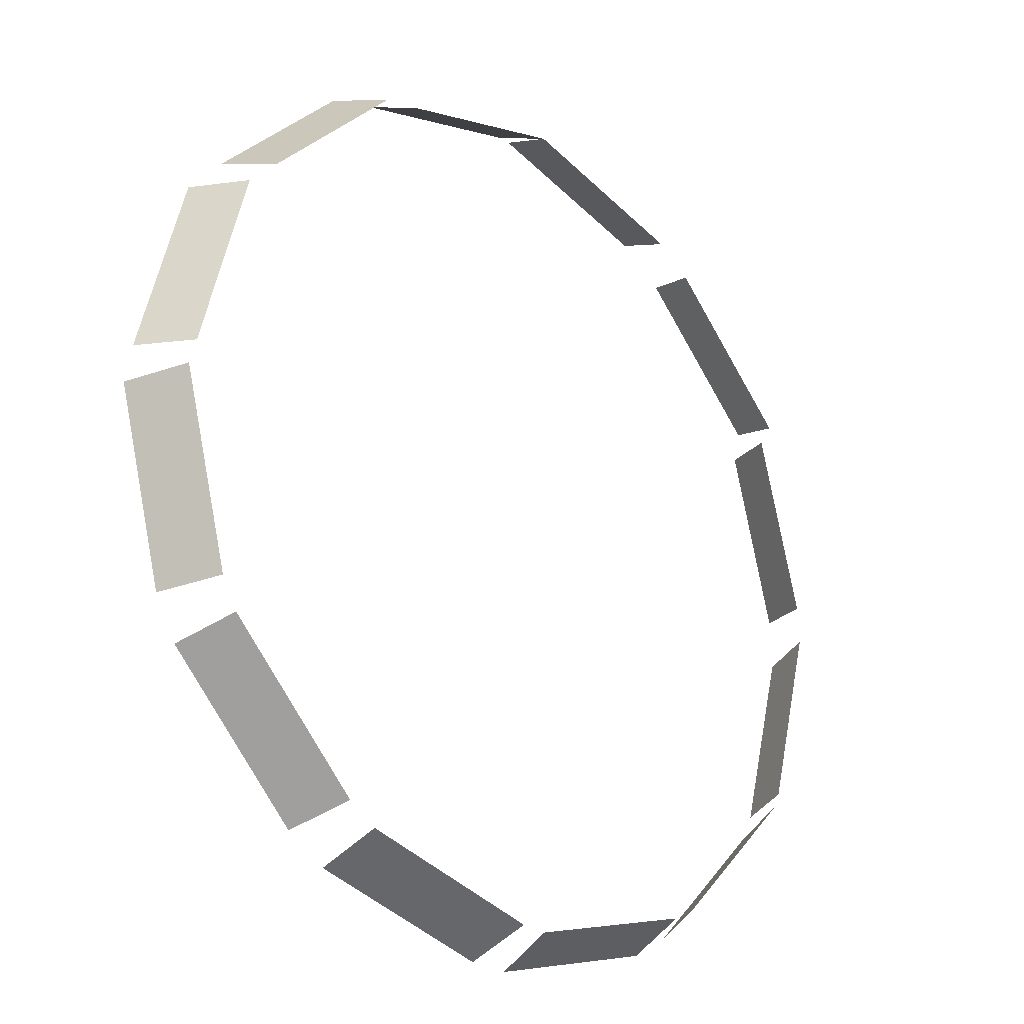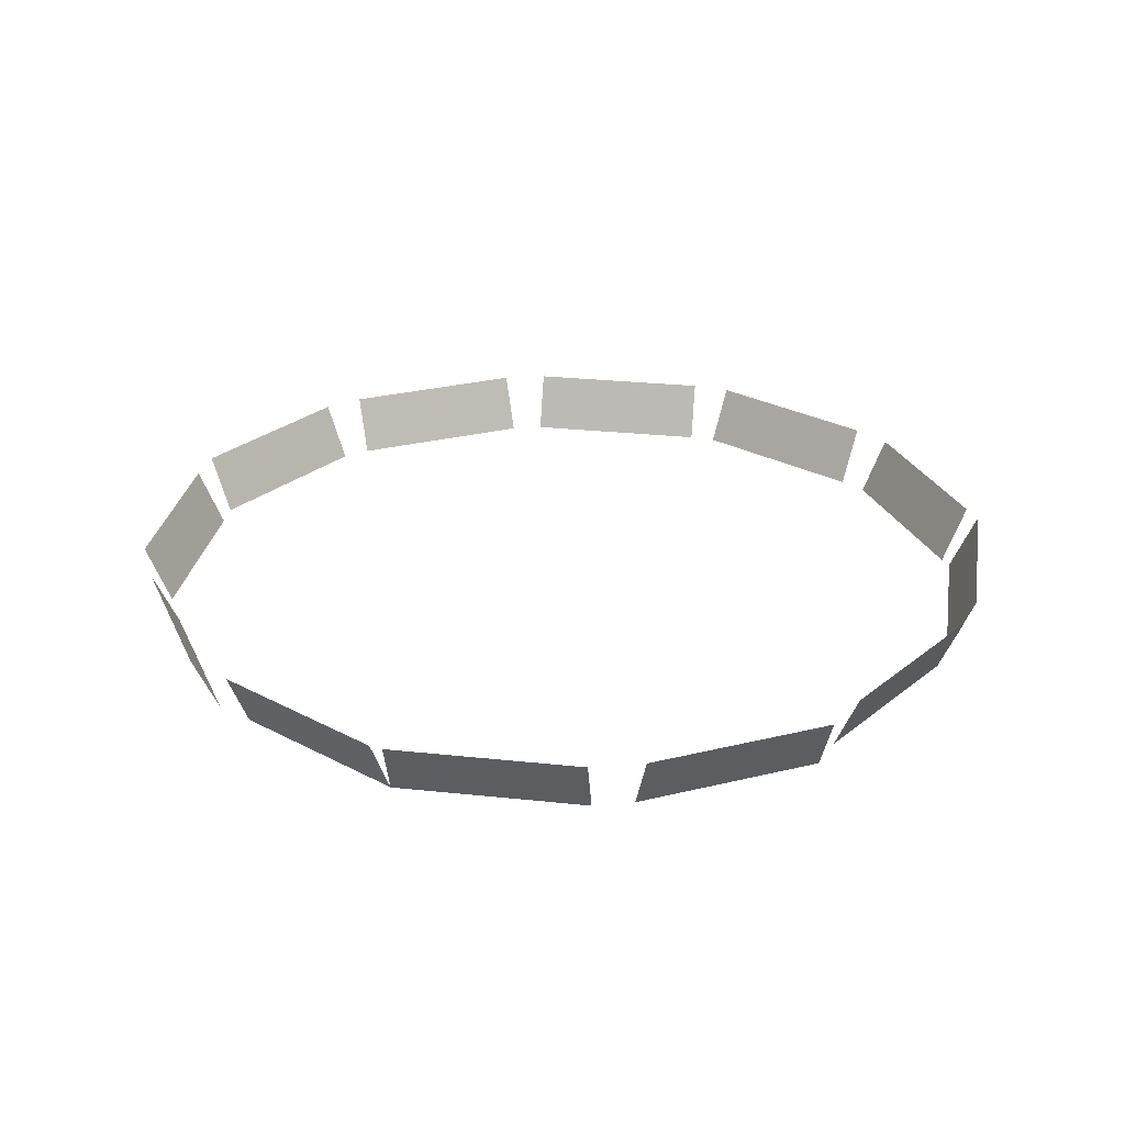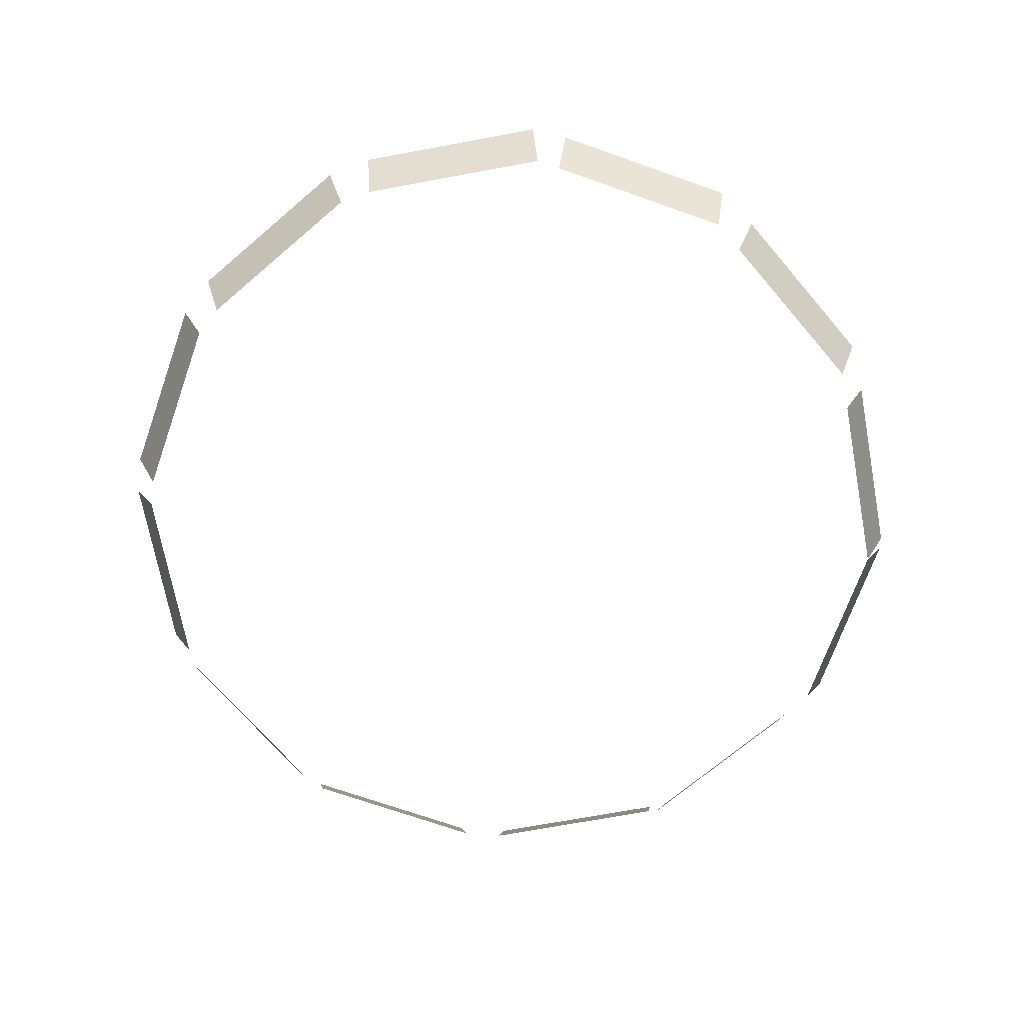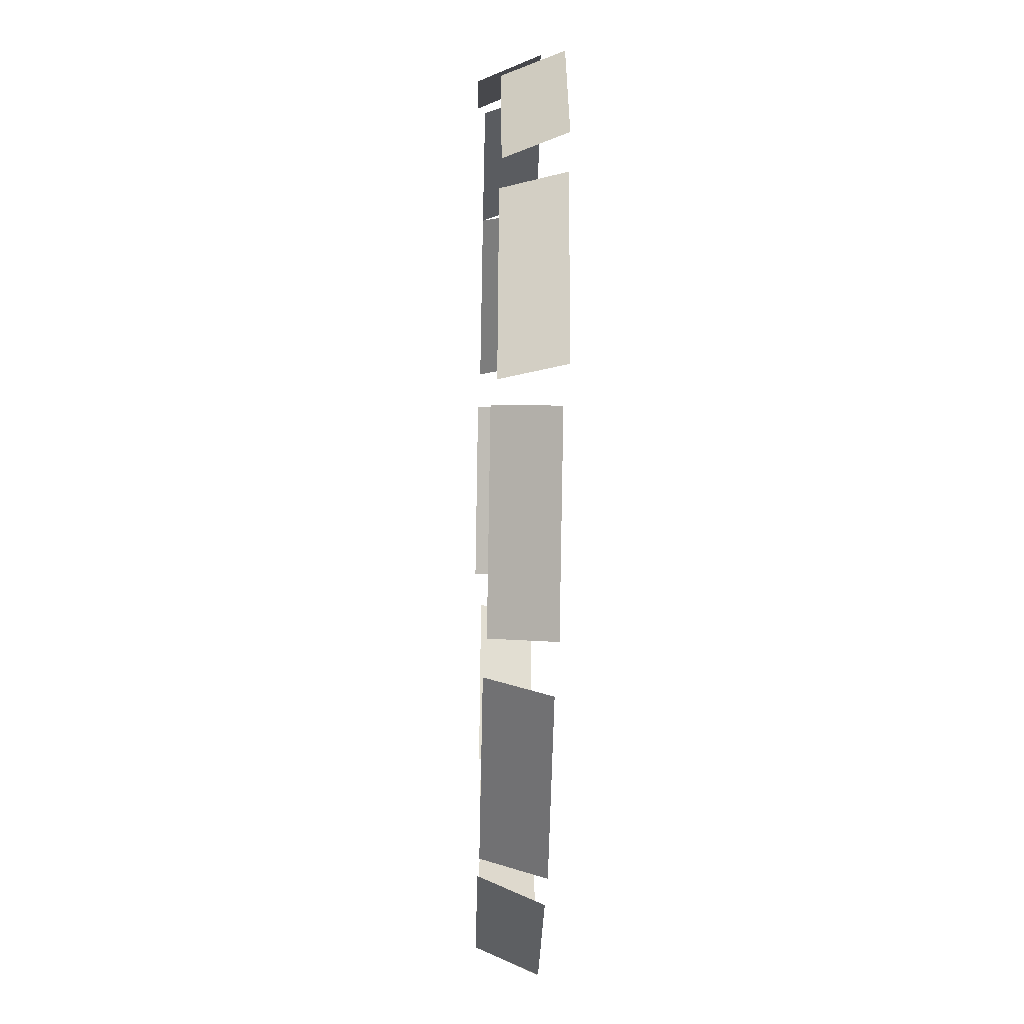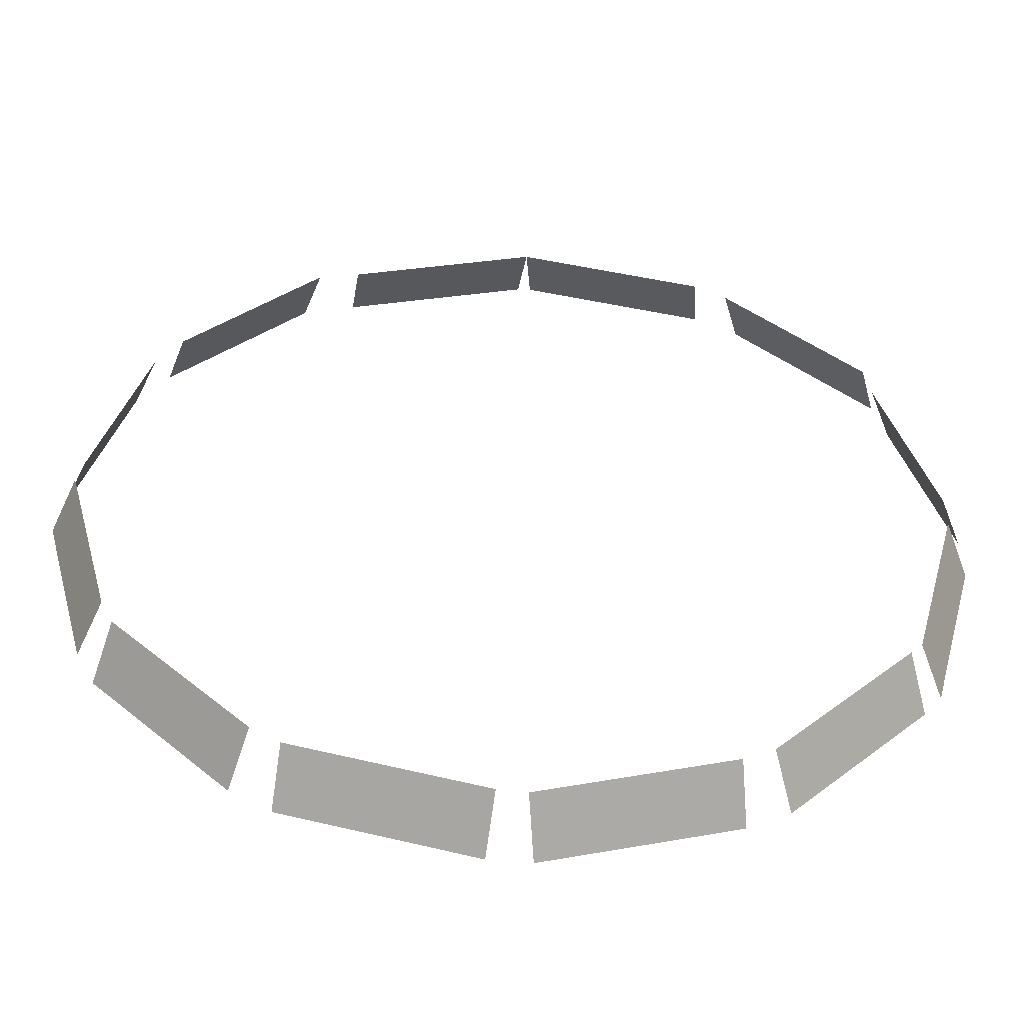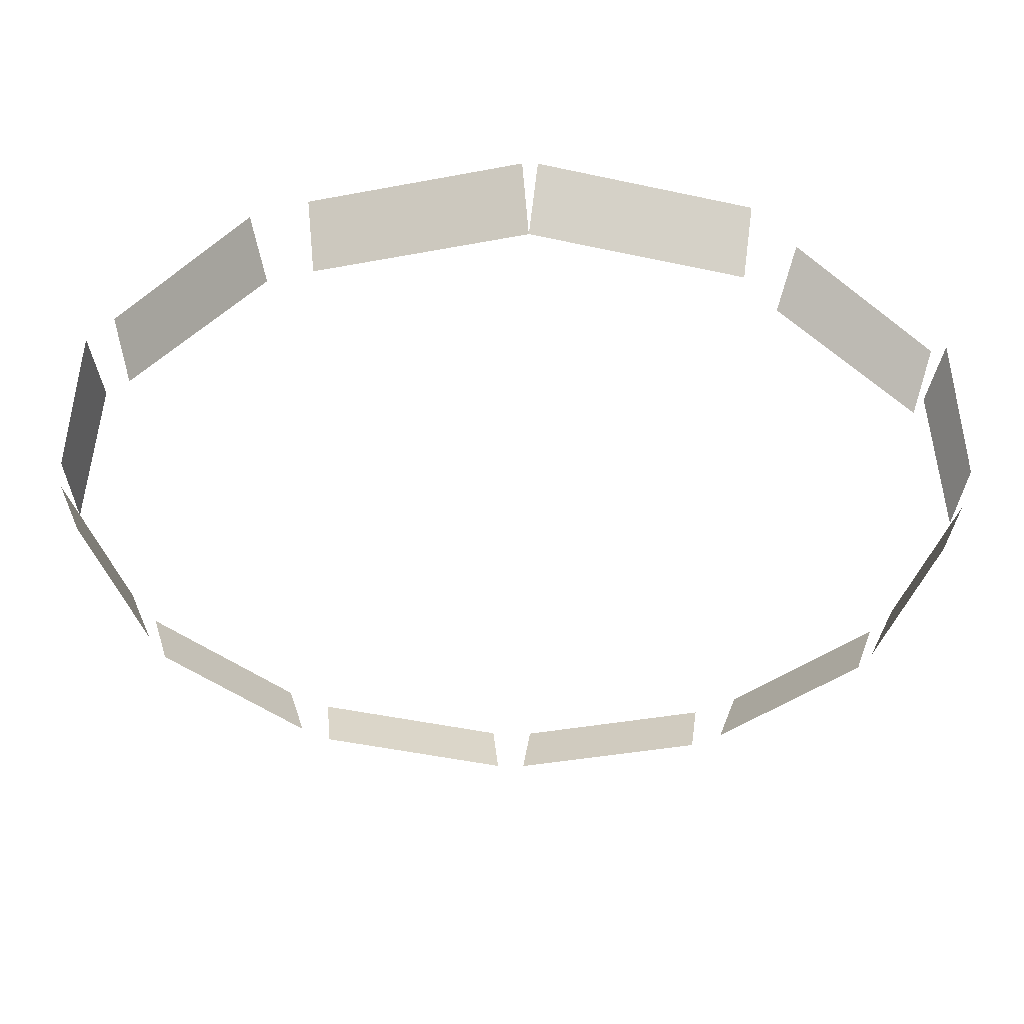
<metadata>
{"format":"obj","ext":"obj","renderer":"f3d","projection":"perspective","resolution":1024,"background":"white","views":[{"elev":-24.6,"azim":-45.6,"up":"+Z"},{"elev":27.7,"azim":24.3,"up":"+Y"},{"elev":-70.1,"azim":-94.5,"up":"+Y"},{"elev":-43.5,"azim":88.7,"up":"+Z"},{"elev":-52.6,"azim":-2.4,"up":"+Z"},{"elev":52.4,"azim":1.1,"up":"+Z"}]}
</metadata>
<code>
v -0.1945 -0.06797 -0.1146
v -0.1285 -0.1079 -0.000869
v -0.225 -0.06797 -0.000869
v -0.111 -0.1079 -0.06638
v -0.111 -0.1079 0.06464
v -0.2596 0.004571 -0.1522
v -0.1529 -0.06797 -0.1563
v 0.002504 -0.1079 -0.000869
v -0.1945 -0.06797 0.1129
v -0.08699 -0.1079 0.08862
v -0.3001 0.004571 -0.000869
v -0.08699 -0.1079 -0.09036
v -0.1529 -0.06797 0.1545
v -0.3434 0.09961 -0.000869
v -0.2042 0.004571 -0.2076
v -0.2596 0.004571 0.1504
v -0.297 0.09961 -0.1738
v -0.297 0.09961 0.1721
v -0.2042 0.004571 0.2058
v -0.2337 0.09961 -0.2371
v -0.2337 0.09961 0.2354
v 0.1163 -0.06797 -0.1979
v 0.002504 -0.1079 -0.1319
v 0.002504 -0.06797 -0.2284
v 0.06802 -0.1079 -0.1143
v -0.06301 -0.1079 -0.1143
v 0.1538 0.004571 -0.2629
v 0.1579 -0.06797 -0.1563
v -0.1113 -0.06797 -0.1979
v -0.08699 -0.1079 -0.09036
v 0.002504 0.004571 -0.3035
v 0.09199 -0.1079 -0.09036
v 0.002504 0.09961 -0.3467
v 0.2092 0.004571 -0.2076
v -0.1488 0.004571 -0.2629
v 0.1754 0.09961 -0.3004
v -0.1704 0.09961 -0.3004
v -0.2042 0.004571 -0.2076
v 0.2387 0.09961 -0.2371
v -0.1113 -0.06797 0.1962
v 0.002504 -0.1079 0.1302
v 0.002504 -0.06797 0.2266
v -0.06301 -0.1079 0.1126
v 0.06802 -0.1079 0.1126
v -0.1488 0.004571 0.2612
v -0.1529 -0.06797 0.1545
v 0.1163 -0.06797 0.1962
v 0.09199 -0.1079 0.08862
v 0.002504 0.004571 0.3017
v -0.08699 -0.1079 0.08862
v 0.1579 -0.06797 0.1545
v 0.002504 0.09961 0.345
v -0.2042 0.004571 0.2058
v 0.1538 0.004571 0.2612
v -0.1704 0.09961 0.2987
v 0.1754 0.09961 0.2987
v 0.2092 0.004571 0.2058
v 0.2387 0.09961 0.2354
v 0.1995 -0.06797 0.1129
v 0.1335 -0.1079 -0.000869
v 0.23 -0.06797 -0.000869
v 0.116 -0.1079 0.06464
v 0.116 -0.1079 -0.06638
v 0.2646 0.004571 0.1504
v 0.1579 -0.06797 0.1545
v 0.1995 -0.06797 -0.1146
v 0.09199 -0.1079 -0.09036
v 0.3051 0.004571 -0.000869
v 0.09199 -0.1079 0.08862
v 0.3484 0.09961 -0.000869
v 0.2646 0.004571 -0.1522
v 0.302 0.09961 0.1721
v 0.302 0.09961 -0.1738
v 0.145 0.01692 -0.2709
v 0.01138 0.01692 -0.3067
v 0.1498 0.05935 -0.2889
v 0.01621 0.05935 -0.3247
v -0.008884 0.01605 -0.3056
v -0.1425 0.01605 -0.2698
v -0.01371 0.05847 -0.3237
v -0.1473 0.05847 -0.2879
v -0.1629 0.01665 -0.2563
v -0.2608 0.01665 -0.1585
v -0.1761 0.05908 -0.2695
v -0.2739 0.05908 -0.1717
v -0.2705 0.01909 -0.1361
v -0.3063 0.01909 -0.002506
v -0.2885 0.06152 -0.141
v -0.3243 0.06152 -0.007331
v 0.2645 0.01891 -0.1612
v 0.1667 0.01891 -0.259
v 0.2777 0.06134 -0.1744
v 0.1798 0.06134 -0.2722
v 0.3095 0.02263 -0.01515
v 0.2737 0.02263 -0.1488
v 0.3275 0.06506 -0.01998
v 0.2917 0.06506 -0.1536
v 0.2743 0.02404 0.1471
v 0.3101 0.02404 0.01348
v 0.2923 0.06647 0.1519
v 0.3281 0.06647 0.01831
v 0.1681 0.00865 0.2494
v 0.266 0.00865 0.1516
v 0.1813 0.05108 0.2626
v 0.2791 0.05108 0.1648
v -0.3019 0.01799 0.01518
v -0.2661 0.01799 0.1488
v -0.3199 0.06041 0.02
v -0.2841 0.06041 0.1536
v -0.2481 0.0129 0.1671
v -0.1502 0.0129 0.2649
v -0.2612 0.05533 0.1803
v -0.1634 0.05533 0.2781
v -0.121 0.01426 0.2731
v 0.01262 0.01426 0.3089
v -0.1258 0.05668 0.2911
v 0.007792 0.05668 0.3269
v 0.1462 0.01426 0.2731
v 0.01745 0.05668 0.3269
v 0.1511 0.05668 0.2911
g mesh1_mesh1-geometry
f 1 2 3
f 2 1 4
f 3 2 1
f 4 1 2
f 5 3 2
f 2 3 5
f 3 6 1
f 1 6 3
f 7 4 1
f 1 4 7
f 8 2 4
f 4 2 8
f 3 5 9
f 9 5 3
f 2 10 5
f 5 10 2
f 6 3 11
f 11 3 6
f 6 7 1
f 1 7 6
f 4 7 12
f 12 7 4
f 10 2 8
f 8 2 10
f 8 4 12
f 12 4 8
f 5 13 9
f 9 13 5
f 9 11 3
f 3 11 9
f 13 5 10
f 10 5 13
f 14 6 11
f 11 6 14
f 7 6 15
f 15 6 7
f 13 16 9
f 9 16 13
f 11 9 16
f 16 9 11
f 6 14 17
f 17 14 6
f 11 18 14
f 14 18 11
f 17 15 6
f 6 15 17
f 16 13 19
f 19 13 16
f 18 11 16
f 16 11 18
f 15 17 20
f 20 17 15
f 19 18 16
f 16 18 19
f 18 19 21
f 21 19 18
g mesh1_mesh1-geometry
f 22 23 24
f 23 22 25
f 24 23 22
f 25 22 23
f 26 24 23
f 23 24 26
f 24 27 22
f 22 27 24
f 28 25 22
f 22 25 28
f 8 23 25
f 25 23 8
f 24 26 29
f 29 26 24
f 23 30 26
f 26 30 23
f 27 24 31
f 31 24 27
f 27 28 22
f 22 28 27
f 25 28 32
f 32 28 25
f 30 23 8
f 8 23 30
f 8 25 32
f 32 25 8
f 26 7 29
f 29 7 26
f 29 31 24
f 24 31 29
f 7 26 30
f 30 26 7
f 33 27 31
f 31 27 33
f 28 27 34
f 34 27 28
f 7 35 29
f 29 35 7
f 31 29 35
f 35 29 31
f 27 33 36
f 36 33 27
f 31 37 33
f 33 37 31
f 36 34 27
f 27 34 36
f 35 7 38
f 38 7 35
f 37 31 35
f 35 31 37
f 34 36 39
f 39 36 34
f 38 37 35
f 35 37 38
f 37 38 20
f 20 38 37
g mesh1_mesh1-geometry
f 40 41 42
f 41 40 43
f 42 41 40
f 43 40 41
f 44 42 41
f 41 42 44
f 42 45 40
f 40 45 42
f 46 43 40
f 40 43 46
f 8 41 43
f 43 41 8
f 42 44 47
f 47 44 42
f 41 48 44
f 44 48 41
f 45 42 49
f 49 42 45
f 45 46 40
f 40 46 45
f 43 46 50
f 50 46 43
f 48 41 8
f 8 41 48
f 8 43 50
f 50 43 8
f 44 51 47
f 47 51 44
f 47 49 42
f 42 49 47
f 51 44 48
f 48 44 51
f 52 45 49
f 49 45 52
f 46 45 53
f 53 45 46
f 51 54 47
f 47 54 51
f 49 47 54
f 54 47 49
f 45 52 55
f 55 52 45
f 49 56 52
f 52 56 49
f 55 53 45
f 45 53 55
f 54 51 57
f 57 51 54
f 56 49 54
f 54 49 56
f 53 55 21
f 21 55 53
f 57 56 54
f 54 56 57
f 56 57 58
f 58 57 56
g mesh1_mesh1-geometry
f 59 60 61
f 60 59 62
f 61 60 59
f 62 59 60
f 63 61 60
f 60 61 63
f 61 64 59
f 59 64 61
f 65 62 59
f 59 62 65
f 8 60 62
f 62 60 8
f 61 63 66
f 66 63 61
f 60 67 63
f 63 67 60
f 64 61 68
f 68 61 64
f 64 65 59
f 59 65 64
f 62 65 69
f 69 65 62
f 67 60 8
f 8 60 67
f 8 62 69
f 69 62 8
f 63 28 66
f 66 28 63
f 66 68 61
f 61 68 66
f 28 63 67
f 67 63 28
f 70 64 68
f 68 64 70
f 65 64 57
f 57 64 65
f 28 71 66
f 66 71 28
f 68 66 71
f 71 66 68
f 64 70 72
f 72 70 64
f 68 73 70
f 70 73 68
f 72 57 64
f 64 57 72
f 71 28 34
f 34 28 71
f 73 68 71
f 71 68 73
f 57 72 58
f 58 72 57
f 34 73 71
f 71 73 34
f 73 34 39
f 39 34 73
g mesh2_mesh2-geometry
f 74 75 76
f 74 76 75
f 77 76 75
f 77 75 76
g mesh3_mesh3-geometry
f 78 79 80
f 78 80 79
f 81 80 79
f 81 79 80
g mesh4_mesh4-geometry
f 82 83 84
f 82 84 83
f 85 84 83
f 85 83 84
g mesh5_mesh5-geometry
f 86 87 88
f 86 88 87
f 89 88 87
f 89 87 88
g mesh6_mesh6-geometry
f 90 91 92
f 90 92 91
f 93 92 91
f 93 91 92
g mesh7_mesh7-geometry
f 94 95 96
f 94 96 95
f 97 96 95
f 97 95 96
g mesh8_mesh8-geometry
f 98 99 100
f 98 100 99
f 101 100 99
f 101 99 100
g mesh9_mesh9-geometry
f 102 103 104
f 102 104 103
f 105 104 103
f 105 103 104
g mesh10_mesh10-geometry
f 106 107 108
f 106 108 107
f 109 108 107
f 109 107 108
g mesh11_mesh11-geometry
f 110 111 112
f 110 112 111
f 113 112 111
f 113 111 112
g mesh12_mesh12-geometry
f 114 115 116
f 114 116 115
f 117 116 115
f 117 115 116
g mesh13_mesh13-geometry
f 115 118 119
f 115 119 118
f 120 119 118
f 120 118 119

</code>
